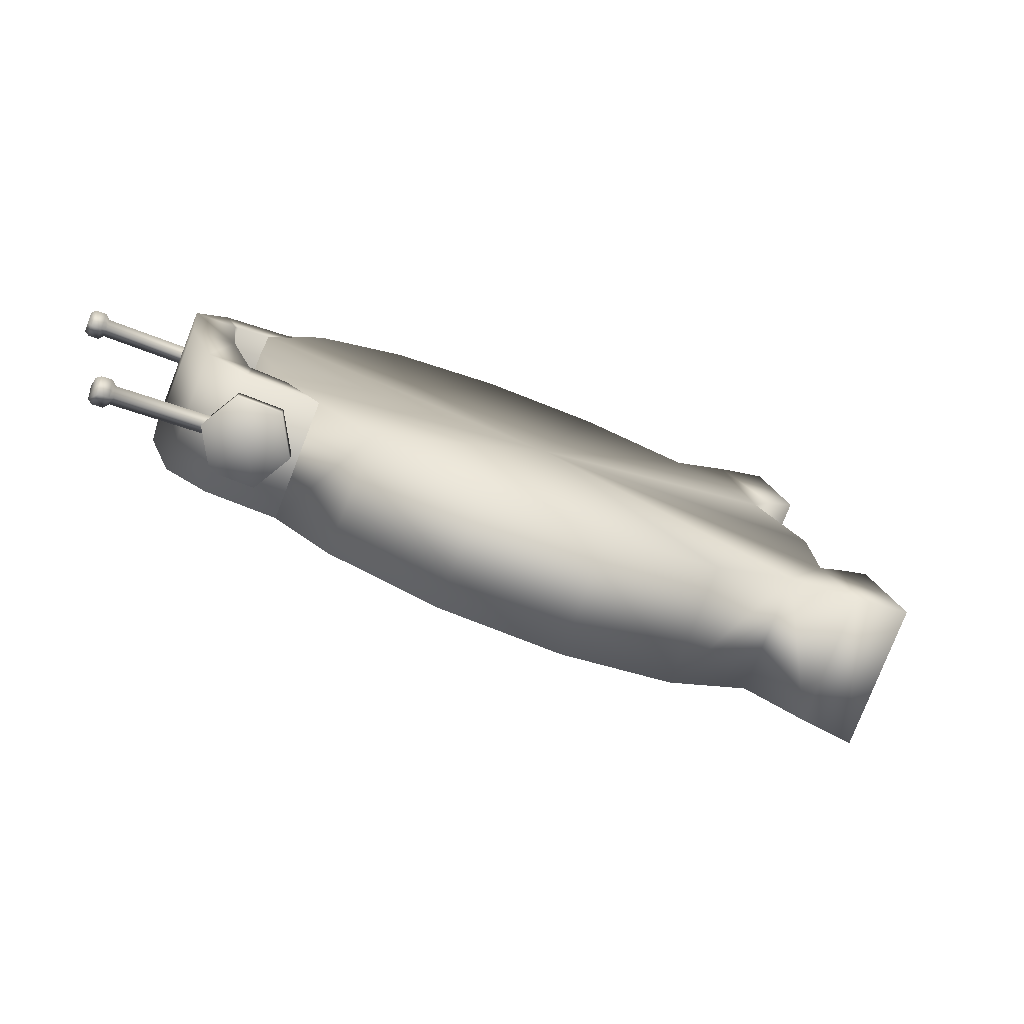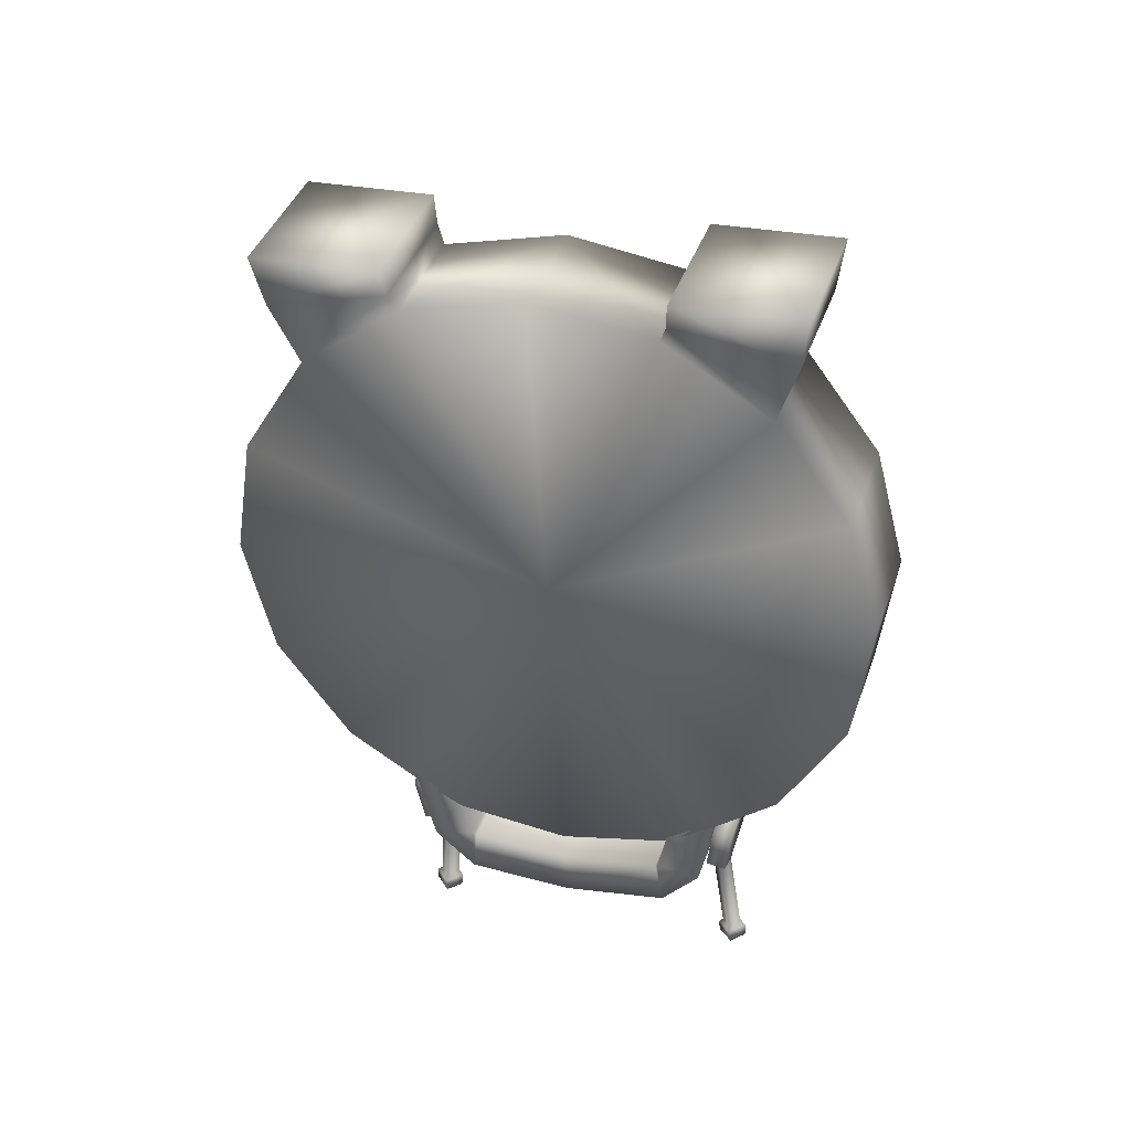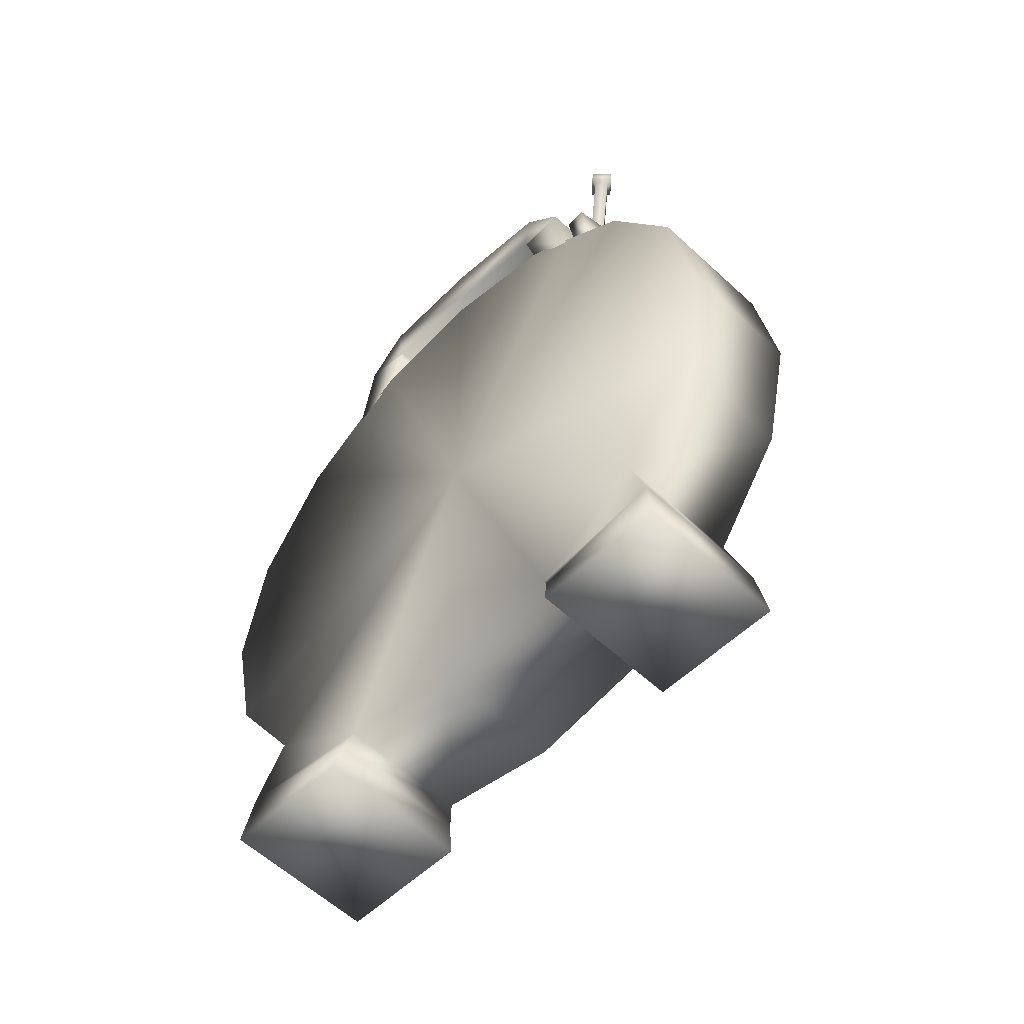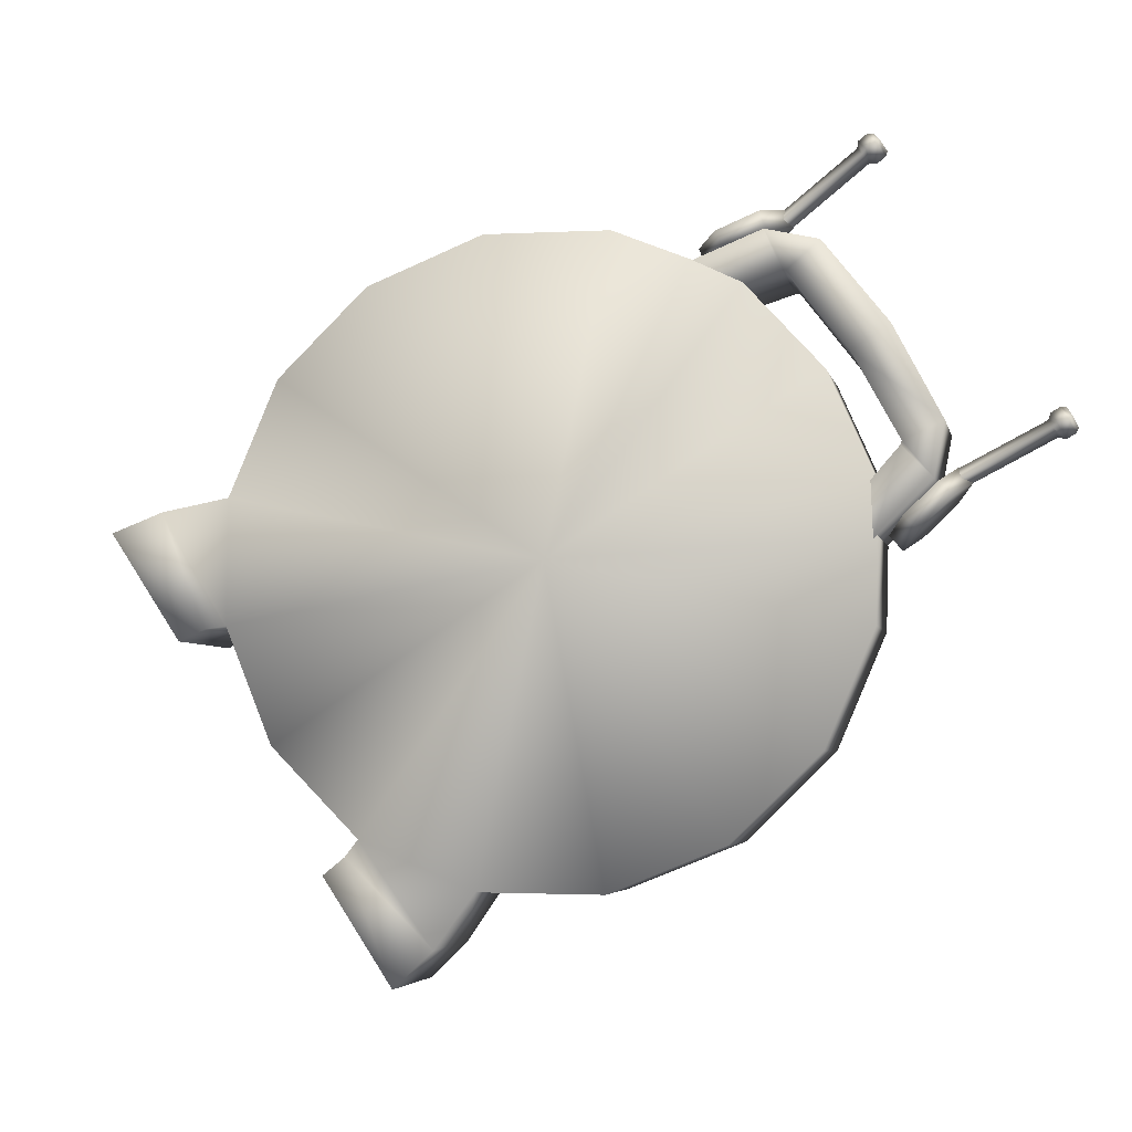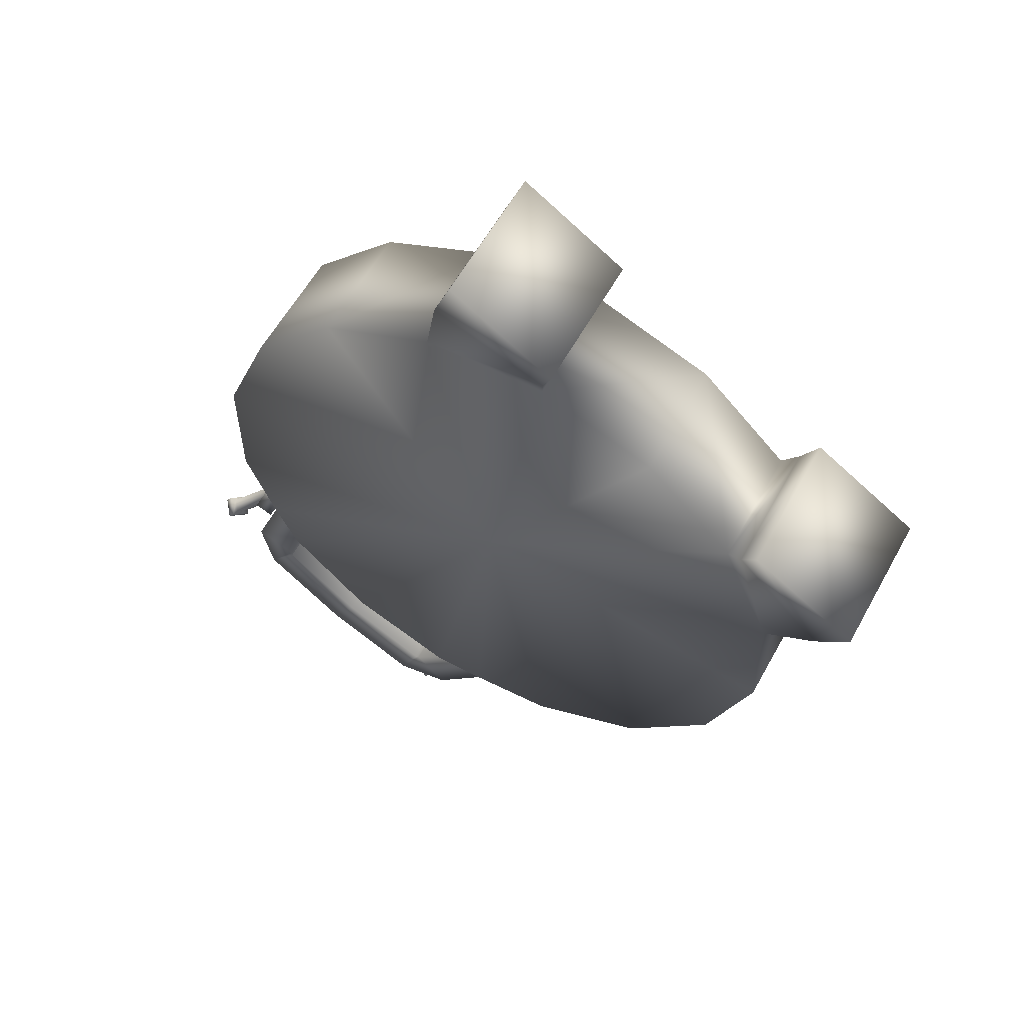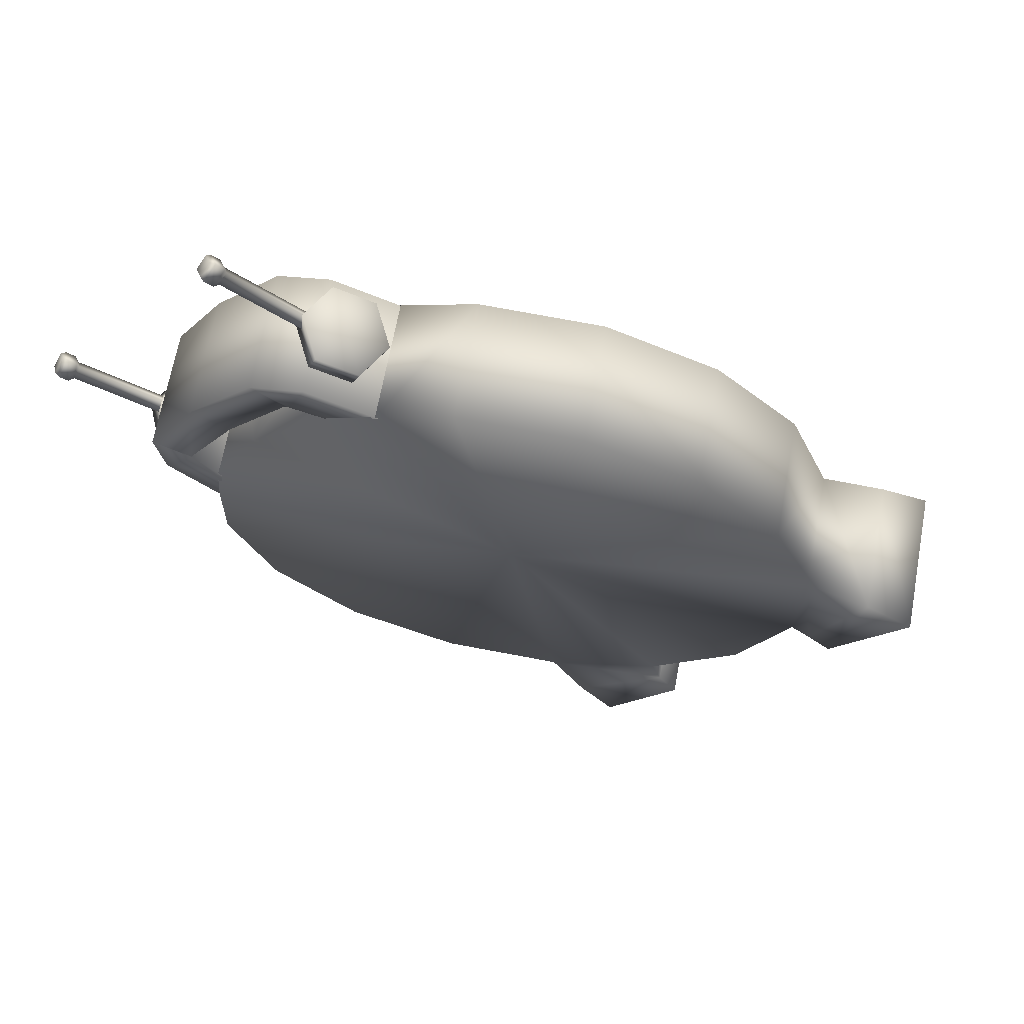
<metadata>
{"format":"obj","ext":"obj","renderer":"f3d","projection":"perspective","resolution":1024,"background":"white","views":[{"elev":33.7,"azim":-133.2,"up":"+Y"},{"elev":-77.3,"azim":-36.7,"up":"+Y"},{"elev":79.5,"azim":-55.0,"up":"+Z"},{"elev":57.7,"azim":23.7,"up":"+Y"},{"elev":-42.9,"azim":-71.7,"up":"+Y"},{"elev":4.9,"azim":-158.8,"up":"+Y"}]}
</metadata>
<code>
g D3_collection01_geo
v -106 3.453 19.66
v -106 3.433 19.69
v -106 3.4 19.75
v -106 3.369 19.8
v -106 3.34 19.85
v -106 3.319 19.89
v -106.1 3.308 19.91
v -106.2 3.309 19.91
v -106.2 3.322 19.89
v -106 3.508 19.69
v -106 3.487 19.72
v -106 3.455 19.78
v -106 3.423 19.84
v -106 3.394 19.89
v -106 3.373 19.92
v -106.1 3.362 19.94
v -106.2 3.363 19.94
v -106.2 3.376 19.92
v -106.1 3.388 19.77
v -106.1 3.442 19.8
v -106.1 3.274 19.96
v -106.2 3.293 19.92
v -106.2 3.357 19.96
v -106.1 3.339 19.99
v -106.1 3.348 19.97
v -106.2 3.361 19.95
v -106.2 3.301 19.92
v -106.1 3.289 19.94
v -106 3.42 19.72
v -106 3.474 19.75
v -106.1 3.466 19.64
v -106.1 3.468 19.63
v -106.2 3.457 19.65
v -106.3 3.435 19.69
v -106.3 3.407 19.74
v -106.3 3.375 19.79
v -106.3 3.345 19.85
v -106.1 3.52 19.67
v -106.1 3.522 19.66
v -106.2 3.511 19.68
v -106.3 3.49 19.72
v -106.3 3.461 19.77
v -106.3 3.429 19.82
v -106.3 3.4 19.88
v -106.3 3.352 19.82
v -106.3 3.333 19.86
v -106.3 3.397 19.89
v -106.3 3.416 19.86
v -106.3 3.423 19.84
v -106.3 3.4 19.88
v -106.3 3.34 19.85
v -106.3 3.363 19.81
v -106.1 3.467 19.63
v -106.1 3.522 19.67
v -106 3.442 19.68
v -106 3.437 19.69
v -106 3.492 19.72
v -106 3.496 19.71
v -106 3.443 19.68
v -106 3.451 19.66
v -106 3.505 19.69
v -106 3.497 19.71
v -106 3.432 19.7
v -106 3.419 19.72
v -106 3.473 19.75
v -106 3.486 19.73
v -106 3.468 19.63
v -106 3.459 19.65
v -106 3.523 19.66
v -106 3.513 19.68
v -106.1 3.472 19.63
v -106.1 3.48 19.61
v -106.1 3.534 19.64
v -106.1 3.526 19.66
v -106.1 3.472 19.63
v -106.1 3.482 19.61
v -106.1 3.536 19.64
v -106.1 3.526 19.66
v -106.1 3.465 19.64
v -106.1 3.466 19.64
v -106.1 3.521 19.67
v -106.1 3.519 19.67
v -106.1 3.509 19.62
v -106.1 3.513 19.62
v -106.1 3.517 19.62
v -106.1 3.516 19.62
v -106 3.535 19.57
v -106 3.538 19.58
v -106 3.545 19.58
v -106 3.541 19.57
v -106 3.54 19.58
v -106.1 3.538 19.58
v -106 3.543 19.58
v -106 3.534 19.58
v -106 3.53 19.58
v -106.1 3.536 19.58
v -106 3.539 19.59
v -106 3.534 19.59
v -106 3.531 19.58
v -106 3.545 19.58
v -106 3.537 19.58
v -106 3.532 19.57
v -106.1 3.541 19.57
v -106.1 3.496 19.61
v -106.1 3.488 19.62
v -106.1 3.501 19.64
v -106.1 3.522 19.65
v -106.1 3.53 19.63
v -106.1 3.517 19.61
v -106.1 3.492 19.62
v -106.1 3.484 19.63
v -106.1 3.497 19.65
v -106.1 3.519 19.65
v -106.1 3.527 19.64
v -106.1 3.513 19.62
v -106.1 3.509 19.63
v -106.1 3.505 19.63
v -106 3.447 19.7
v -106 3.436 19.71
v -106 3.448 19.73
v -106 3.471 19.73
v -106 3.481 19.72
v -105.9 3.469 19.7
v -106 3.449 19.69
v -106 3.438 19.71
v -106 3.451 19.73
v -106 3.473 19.73
v -106 3.484 19.71
v -106 3.471 19.69
v -106 3.459 19.71
v -106 3.461 19.71
v -106 3.464 19.7
v -106 3.471 19.69
v -106 3.472 19.7
v -105.9 3.468 19.7
v -105.9 3.487 19.66
v -105.9 3.494 19.66
v -105.9 3.497 19.66
v -105.9 3.49 19.66
v -105.9 3.492 19.66
v -105.9 3.486 19.67
v -105.9 3.495 19.67
v -105.9 3.491 19.66
v -105.9 3.482 19.66
v -105.9 3.486 19.67
v -105.9 3.492 19.67
v -105.9 3.489 19.66
v -105.9 3.484 19.66
v -105.9 3.497 19.66
v -105.9 3.493 19.66
v -105.9 3.484 19.66
v -105.9 3.488 19.66
v -106 3.433 19.69
v -106 3.453 19.66
v -106 3.369 19.8
v -106 3.4 19.75
v -106 3.34 19.85
v -106 3.319 19.89
v -106.1 3.308 19.91
v -106.2 3.309 19.91
v -106.2 3.322 19.89
v -106 3.487 19.72
v -106 3.508 19.69
v -106 3.423 19.84
v -106 3.455 19.78
v -106 3.394 19.89
v -106 3.373 19.92
v -106.1 3.362 19.94
v -106.2 3.363 19.94
v -106.2 3.376 19.92
v -106.1 3.308 19.91
v -106.2 3.309 19.91
v -106.2 3.301 19.92
v -106.2 3.363 19.94
v -106.2 3.361 19.95
v -106.1 3.362 19.94
v -106.1 3.289 19.94
v -106.1 3.348 19.97
v -106.1 3.339 19.99
v -106.2 3.357 19.96
v -106.2 3.293 19.92
v -106.1 3.274 19.96
v -106 3.42 19.72
v -106 3.474 19.75
v -106.1 3.466 19.64
v -106.1 3.468 19.63
v -106.2 3.457 19.65
v -106.3 3.435 19.69
v -106.3 3.407 19.74
v -106.3 3.375 19.79
v -106.3 3.345 19.85
v -106.1 3.52 19.67
v -106.3 3.375 19.79
v -106.3 3.345 19.85
v -106.3 3.34 19.85
v -106.3 3.4 19.88
v -106.3 3.429 19.82
v -106.3 3.4 19.88
v -106.3 3.363 19.81
v -106.3 3.423 19.84
v -106.3 3.416 19.86
v -106.3 3.397 19.89
v -106.3 3.333 19.86
v -106.3 3.352 19.82
v -106.1 3.467 19.63
v -106.1 3.522 19.67
v -106.3 3.4 19.88
v -106.3 3.429 19.82
v -106.3 3.461 19.77
v -106.3 3.49 19.72
v -106.2 3.511 19.68
v -106.1 3.522 19.66
v -106 3.419 19.72
v -106 3.437 19.69
v -106 3.473 19.75
v -106 3.492 19.72
v -106 3.486 19.73
v -106 3.442 19.68
v -106 3.496 19.71
v -106 3.432 19.7
v -106 3.451 19.66
v -106 3.505 19.69
v -106 3.443 19.68
v -106 3.497 19.71
v -106 3.468 19.63
v -106 3.523 19.66
v -106 3.459 19.65
v -106 3.513 19.68
v -106.1 3.466 19.64
v -106.1 3.48 19.61
v -106.1 3.521 19.67
v -106.1 3.534 19.64
v -106.1 3.519 19.67
v -106.1 3.472 19.63
v -106.1 3.465 19.64
v -106.1 3.526 19.66
v -106.1 3.482 19.61
v -106.1 3.536 19.64
v -106.1 3.472 19.63
v -106.1 3.526 19.66
g D3_collection01_geo_0
f 1 11 2
f 10 11 1
f 38 10 1
f 28 182 181
f 27 28 181
f 171 28 27
f 172 171 27
f 175 180 179
f 25 175 179
f 174 175 25
f 176 174 25
f 12 183 184
f 3 183 12
f 13 3 12
f 4 3 13
f 14 4 13
f 5 4 14
f 15 5 14
f 6 5 15
f 16 6 15
f 7 6 16
f 177 7 16
f 38 1 31
f 52 203 204
f 51 203 52
f 193 51 52
f 194 51 193
f 198 201 202
f 49 201 198
f 196 49 198
f 197 49 196
f 43 36 199
f 35 36 43
f 42 35 43
f 34 35 42
f 41 34 42
f 33 34 41
f 40 33 41
f 32 33 40
f 39 32 40
f 205 32 39
f 206 205 39
f 67 68 75
f 59 68 67
f 60 59 67
f 55 59 60
f 56 55 60
f 63 55 56
f 64 63 56
f 69 225 237
f 221 225 69
f 61 221 69
f 214 221 61
f 57 214 61
f 213 214 57
f 65 213 57
f 70 226 238
f 222 226 70
f 62 222 70
f 216 222 62
f 58 216 62
f 215 216 58
f 66 215 58
f 227 228 240
f 224 228 227
f 223 224 227
f 219 224 223
f 218 219 223
f 217 219 218
f 220 217 218
f 72 79 80
f 71 79 72
f 76 71 72
f 75 71 76
f 67 75 76
f 73 229 81
f 230 229 73
f 77 230 73
f 237 230 77
f 69 237 77
f 74 231 82
f 232 231 74
f 78 232 74
f 238 232 78
f 70 238 78
f 234 233 235
f 236 233 234
f 239 236 234
f 240 236 239
f 227 240 239
f 21 178 24
f 23 21 24
f 22 21 23
f 173 22 23
f 8 26 17
f 18 8 17
f 9 8 18
f 37 9 18
f 19 154 153
f 185 154 19
f 53 185 19
f 19 156 155
f 29 156 19
f 153 29 19
f 19 158 159
f 157 158 19
f 155 157 19
f 19 161 191
f 160 161 19
f 159 160 19
f 20 163 192
f 162 163 20
f 30 162 20
f 20 165 30
f 164 165 20
f 166 164 20
f 20 167 166
f 168 167 20
f 169 168 20
f 20 170 169
f 207 170 20
f 208 207 20
f 26 173 23
f 8 173 26
f 177 178 21
f 16 178 177
f 37 18 44
f 50 37 44
f 195 37 50
f 47 195 50
f 46 195 47
f 45 46 47
f 200 43 199
f 45 200 199
f 48 200 45
f 47 48 45
f 19 186 53
f 187 186 19
f 188 187 19
f 19 189 188
f 190 189 19
f 191 190 19
f 20 212 211
f 54 212 20
f 192 54 20
f 20 209 208
f 210 209 20
f 211 210 20
f 100 103 93
f 90 103 100
f 89 90 100
f 91 90 89
f 88 91 89
f 87 91 88
f 102 87 88
f 103 87 102
f 92 103 102
f 93 103 92
f 97 93 92
f 98 93 97
f 84 98 97
f 83 98 84
f 101 88 89
f 102 88 101
f 95 102 101
f 92 102 95
f 96 92 95
f 97 92 96
f 85 97 96
f 84 97 85
f 96 86 85
f 99 86 96
f 95 99 96
f 94 99 95
f 101 94 95
f 100 94 101
f 89 100 101
f 99 83 86
f 98 83 99
f 94 98 99
f 93 98 94
f 100 93 94
f 149 150 143
f 138 150 149
f 139 138 149
f 140 138 139
f 136 140 139
f 137 140 136
f 151 137 136
f 150 137 151
f 144 150 151
f 143 150 144
f 148 143 144
f 147 143 148
f 132 147 148
f 133 147 132
f 146 147 133
f 134 146 133
f 145 146 134
f 135 145 134
f 148 145 135
f 132 148 135
f 87 90 91
f 103 90 87
f 112 111 117
f 105 111 112
f 106 105 112
f 116 105 106
f 107 116 106
f 108 116 107
f 114 108 107
f 115 108 114
f 117 115 114
f 110 115 117
f 111 110 117
f 104 110 111
f 105 104 111
f 116 104 105
f 113 112 117
f 106 112 113
f 107 106 113
f 114 113 117
f 107 113 114
f 109 115 110
f 108 115 109
f 116 108 109
f 104 109 110
f 116 109 104
f 118 130 119
f 125 118 119
f 124 118 125
f 131 124 125
f 129 124 131
f 128 129 131
f 122 129 128
f 121 122 128
f 130 122 121
f 120 130 121
f 119 130 120
f 126 119 120
f 125 119 126
f 131 125 126
f 127 121 128
f 120 121 127
f 126 120 127
f 123 129 122
f 124 129 123
f 118 124 123
f 130 123 122
f 118 123 130
f 131 127 128
f 126 127 131
f 137 138 140
f 150 138 137
f 142 149 143
f 152 149 142
f 141 152 142
f 151 152 141
f 144 151 141
f 142 143 147
f 146 142 147
f 141 142 146
f 145 141 146
f 144 141 145
f 148 144 145
f 152 139 149
f 136 139 152
f 151 136 152

</code>
